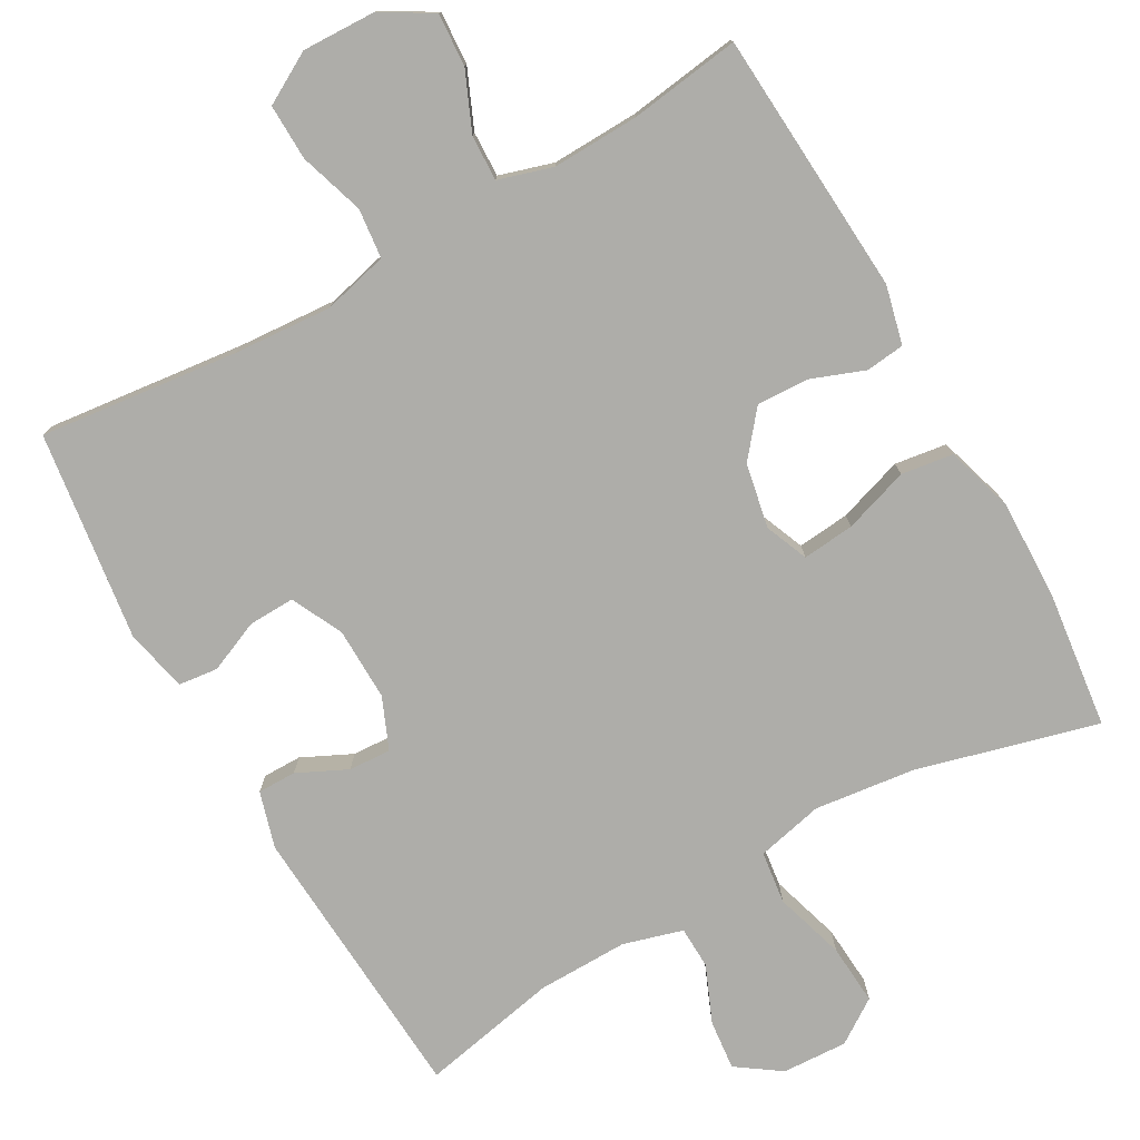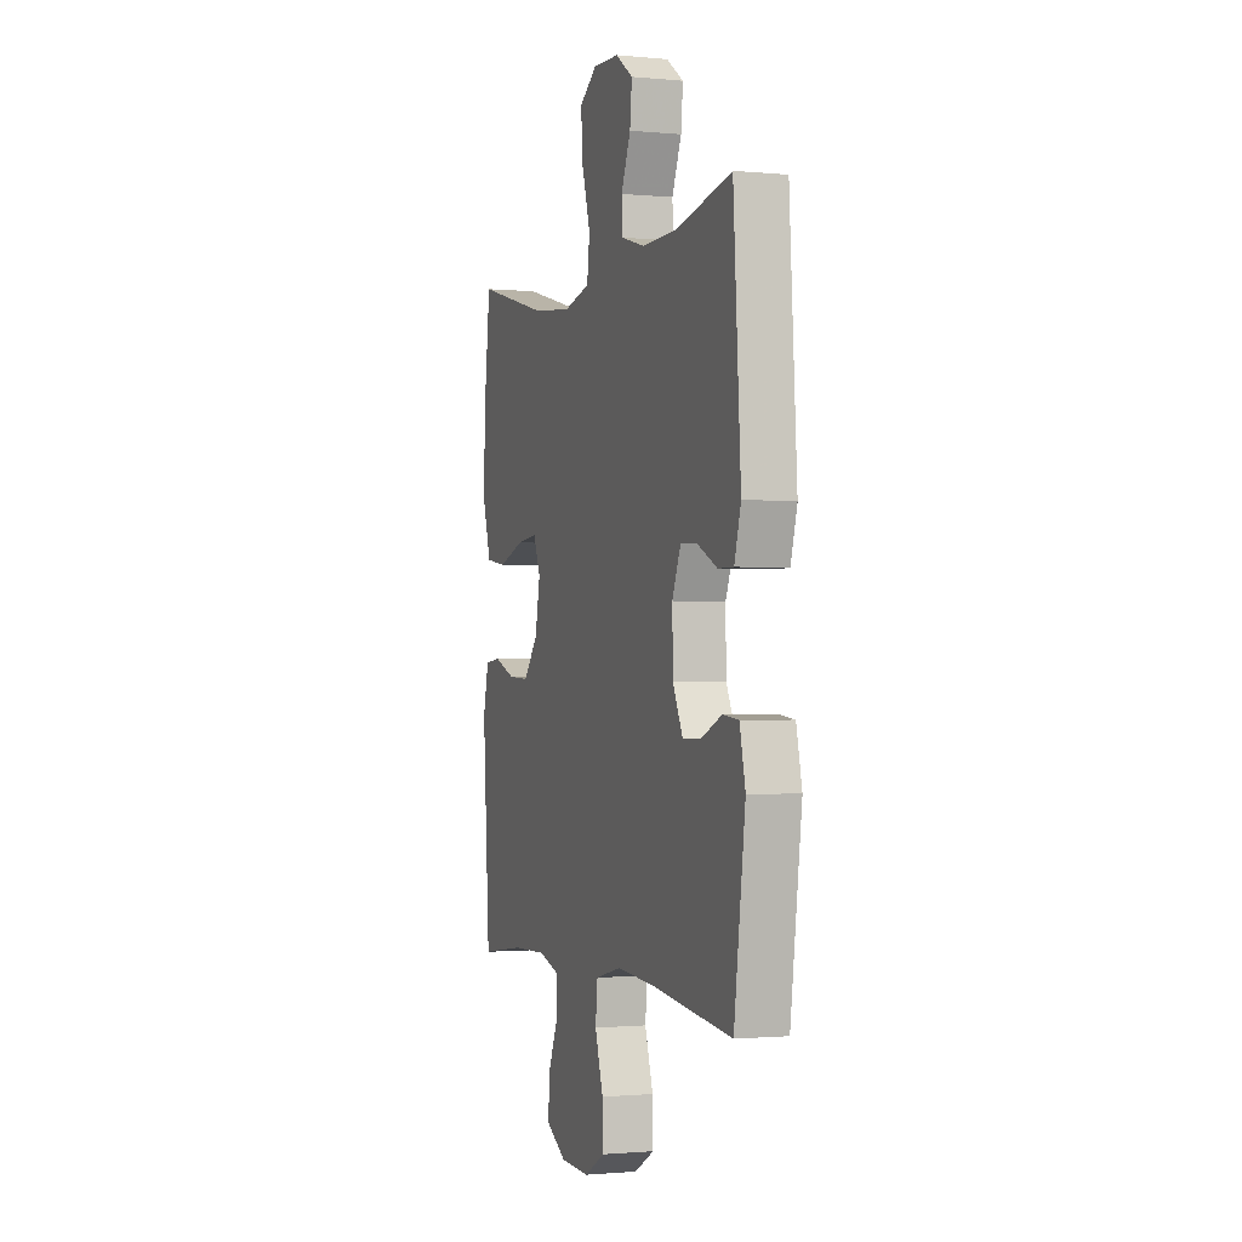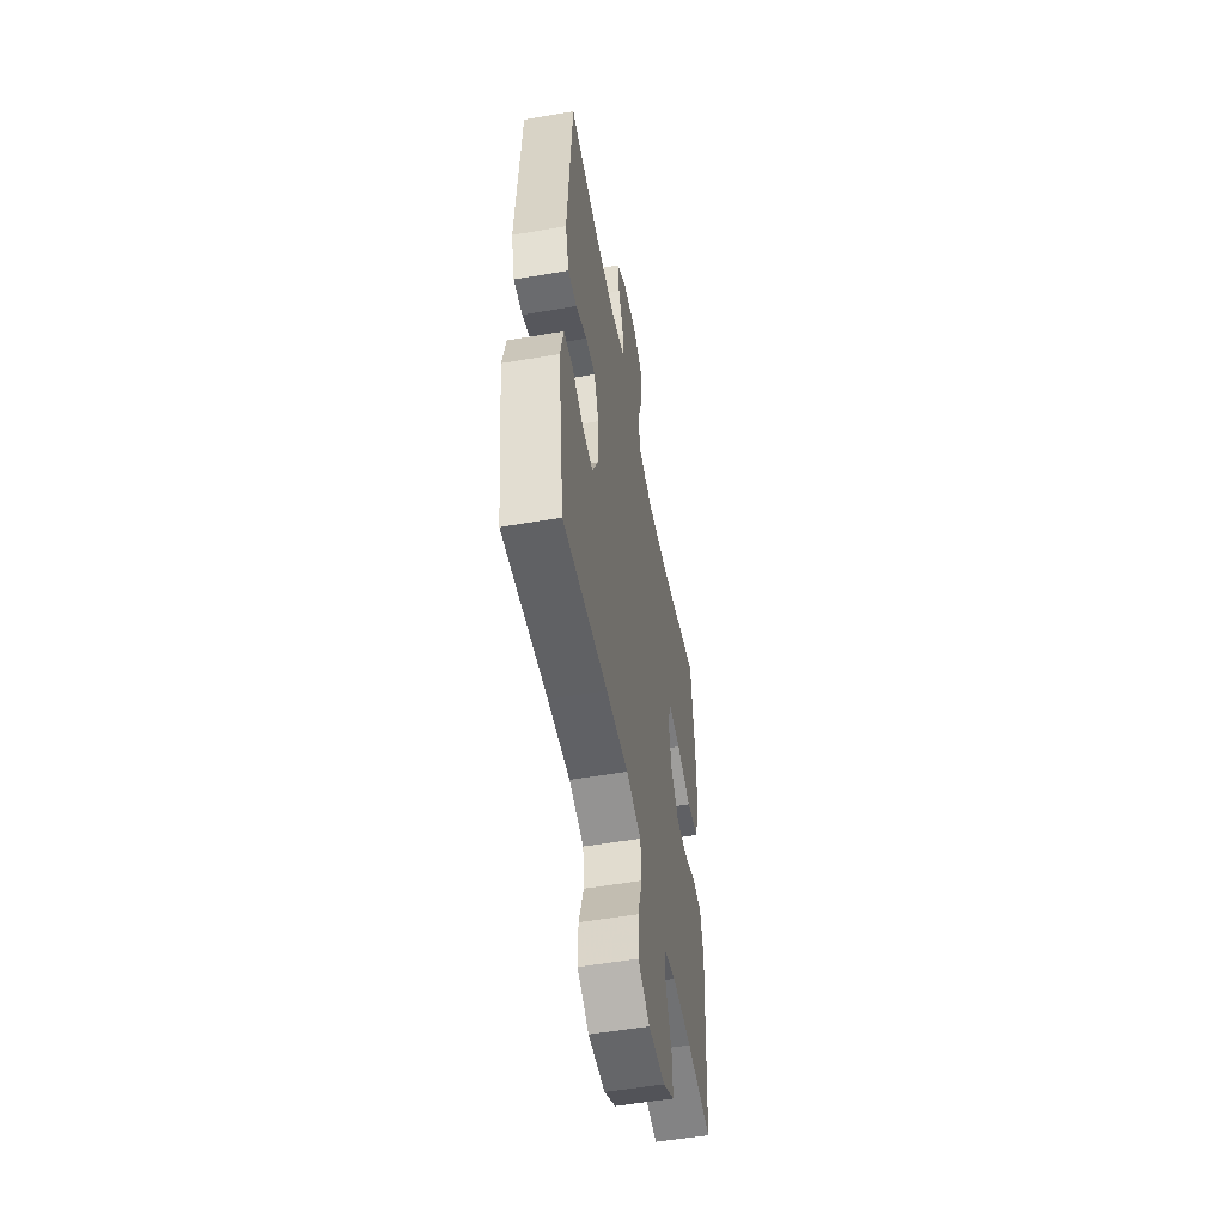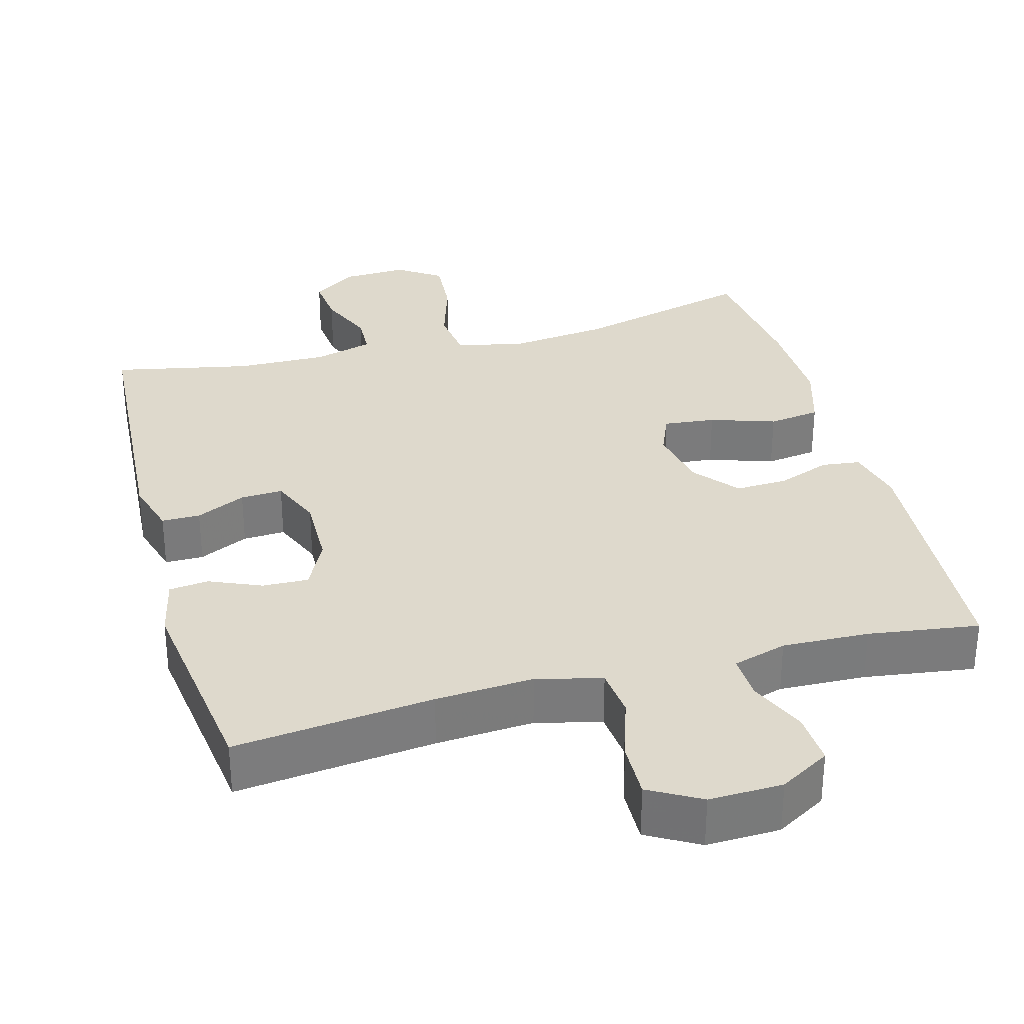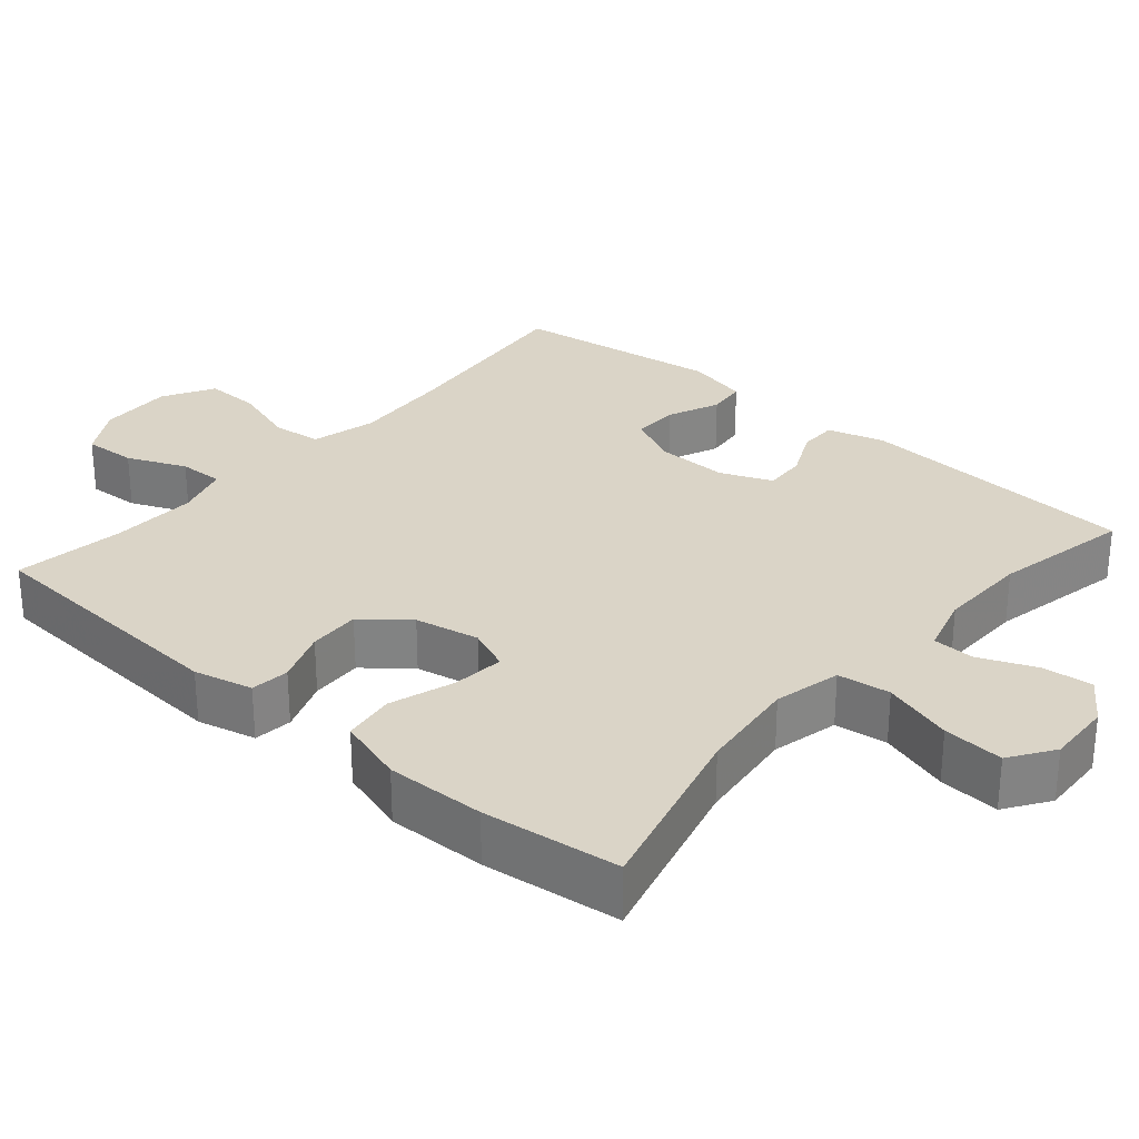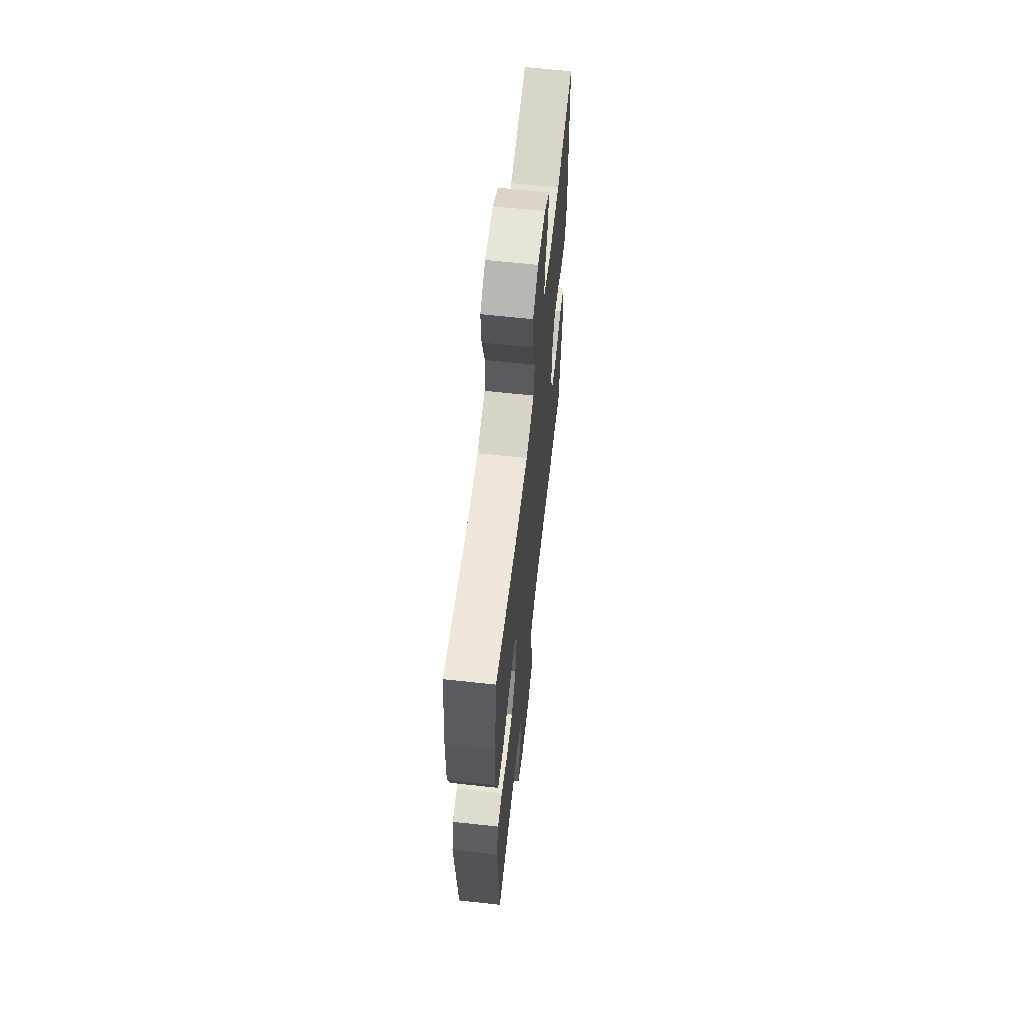
<metadata>
{"format":"obj","ext":"obj","renderer":"f3d","projection":"perspective","resolution":1024,"background":"white","views":[{"elev":-77.1,"azim":-150.6,"up":"+Y"},{"elev":-1.1,"azim":70.8,"up":"+Z"},{"elev":-53.4,"azim":100.4,"up":"+Z"},{"elev":32.0,"azim":164.8,"up":"+Y"},{"elev":28.9,"azim":-49.3,"up":"+Y"},{"elev":63.4,"azim":-83.7,"up":"+Z"}]}
</metadata>
<code>
v 0.5 0.07 -0.5
v 0.232 0.07 -0.47
v 0.1 0.07 -0.461
v 0.012 0.07 -0.483
v 0.005 0.07 -0.55
v 0.033 0.07 -0.637
v 0.035 0.07 -0.712
v -0.034 0.07 -0.751
v -0.133 0.07 -0.748
v -0.201 0.07 -0.708
v -0.197 0.07 -0.637
v -0.163 0.07 -0.558
v -0.161 0.07 -0.497
v -0.234 0.07 -0.475
v -0.351 0.07 -0.479
v -0.5 0.07 -0.5
v -0.524 0.07 -0.144
v -0.505 0.07 -0.065
v -0.453 0.07 -0.059
v -0.381 0.07 -0.086
v -0.311 0.07 -0.089
v -0.262 0.07 -0.029
v -0.245 0.07 0.058
v -0.269 0.07 0.116
v -0.339 0.07 0.109
v -0.427 0.07 0.08
v -0.497 0.07 0.09
v -0.525 0.07 0.181
v -0.522 0.07 0.315
v -0.5 0.07 0.5
v -0.256 0.07 0.436
v -0.121 0.07 0.42
v -0.031 0.07 0.441
v -0.022 0.07 0.512
v -0.051 0.07 0.607
v -0.057 0.07 0.689
v 0.002 0.07 0.729
v 0.09 0.07 0.725
v 0.149 0.07 0.684
v 0.142 0.07 0.616
v 0.11 0.07 0.54
v 0.112 0.07 0.483
v 0.192 0.07 0.46
v 0.314 0.07 0.462
v 0.5 0.07 0.5
v 0.525 0.07 0.118
v 0.503 0.07 0.042
v 0.451 0.07 0.042
v 0.384 0.07 0.074
v 0.327 0.07 0.077
v 0.298 0.07 0.008
v 0.3 0.07 -0.091
v 0.334 0.07 -0.16
v 0.396 0.07 -0.158
v 0.466 0.07 -0.128
v 0.519 0.07 -0.134
v 0.538 0.07 -0.218
v 0.5 0 -0.5
v 0.232 0 -0.47
v 0.1 0 -0.461
v 0.012 0 -0.483
v 0.005 0 -0.55
v 0.033 0 -0.637
v 0.035 0 -0.712
v -0.034 0 -0.751
v -0.133 0 -0.748
v -0.201 0 -0.708
v -0.197 0 -0.637
v -0.163 0 -0.558
v -0.161 0 -0.497
v -0.234 0 -0.475
v -0.351 0 -0.479
v -0.5 0 -0.5
v -0.524 0 -0.144
v -0.505 0 -0.065
v -0.453 0 -0.059
v -0.381 0 -0.086
v -0.311 0 -0.089
v -0.262 0 -0.029
v -0.245 0 0.058
v -0.269 0 0.116
v -0.339 0 0.109
v -0.427 0 0.08
v -0.497 0 0.09
v -0.525 0 0.181
v -0.522 0 0.315
v -0.5 0 0.5
v -0.256 0 0.436
v -0.121 0 0.42
v -0.031 0 0.441
v -0.022 0 0.512
v -0.051 0 0.607
v -0.057 0 0.689
v 0.002 0 0.729
v 0.09 0 0.725
v 0.149 0 0.684
v 0.142 0 0.616
v 0.11 0 0.54
v 0.112 0 0.483
v 0.192 0 0.46
v 0.314 0 0.462
v 0.5 0 0.5
v 0.525 0 0.118
v 0.503 0 0.042
v 0.451 0 0.042
v 0.384 0 0.074
v 0.327 0 0.077
v 0.298 0 0.008
v 0.3 0 -0.091
v 0.334 0 -0.16
v 0.396 0 -0.158
v 0.466 0 -0.128
v 0.519 0 -0.134
v 0.538 0 -0.218
f 54 55 56 57
f 53 54 57 1
f 52 53 1 2
f 51 52 2 3
f 50 51 3 4
f 46 47 48 49
f 44 45 46 49
f 43 44 49 50
f 42 43 50 4
f 38 39 40 41
f 34 35 36 37
f 34 37 38 41
f 28 29 30 31
f 28 31 32
f 25 26 27 28
f 24 25 28 32
f 23 24 32 33
f 17 18 19 20
f 15 16 17 20
f 14 15 20 21
f 13 14 21 22
f 9 10 11 12
f 9 12 13
f 8 9 13
f 5 6 7 8
f 33 34 41 42
f 22 23 33 42
f 8 13 22 42
f 4 5 8 42
f 114 113 112 111
f 58 114 111 110
f 59 58 110 109
f 60 59 109 108
f 61 60 108 107
f 106 105 104 103
f 106 103 102 101
f 107 106 101 100
f 61 107 100 99
f 98 97 96 95
f 94 93 92 91
f 98 95 94 91
f 88 87 86 85
f 89 88 85
f 85 84 83 82
f 89 85 82 81
f 90 89 81 80
f 77 76 75 74
f 77 74 73 72
f 78 77 72 71
f 79 78 71 70
f 69 68 67 66
f 70 69 66
f 70 66 65
f 65 64 63 62
f 99 98 91 90
f 99 90 80 79
f 99 79 70 65
f 99 65 62 61
f 1 58 59 2
f 2 59 60 3
f 3 60 61 4
f 4 61 62 5
f 5 62 63 6
f 6 63 64 7
f 7 64 65 8
f 8 65 66 9
f 9 66 67 10
f 10 67 68 11
f 11 68 69 12
f 12 69 70 13
f 13 70 71 14
f 14 71 72 15
f 15 72 73 16
f 16 73 74 17
f 17 74 75 18
f 18 75 76 19
f 19 76 77 20
f 20 77 78 21
f 21 78 79 22
f 22 79 80 23
f 23 80 81 24
f 24 81 82 25
f 25 82 83 26
f 26 83 84 27
f 27 84 85 28
f 28 85 86 29
f 29 86 87 30
f 30 87 88 31
f 31 88 89 32
f 32 89 90 33
f 33 90 91 34
f 34 91 92 35
f 35 92 93 36
f 36 93 94 37
f 37 94 95 38
f 38 95 96 39
f 39 96 97 40
f 40 97 98 41
f 41 98 99 42
f 42 99 100 43
f 43 100 101 44
f 44 101 102 45
f 45 102 103 46
f 46 103 104 47
f 47 104 105 48
f 48 105 106 49
f 49 106 107 50
f 50 107 108 51
f 51 108 109 52
f 52 109 110 53
f 53 110 111 54
f 54 111 112 55
f 55 112 113 56
f 56 113 114 57
f 57 114 58 1

</code>
